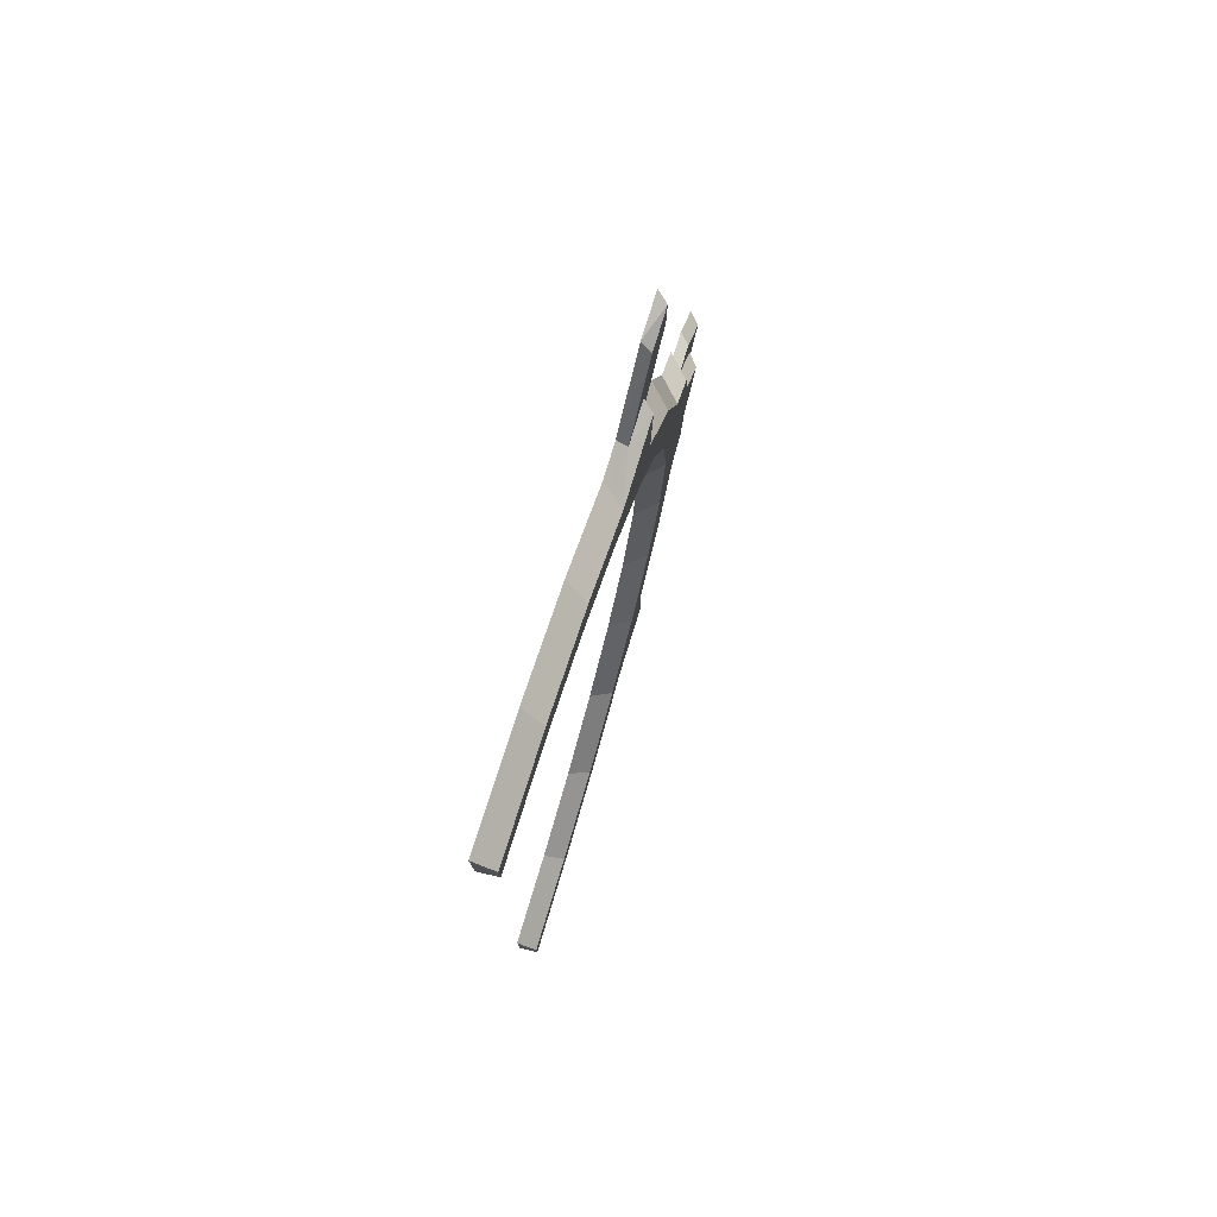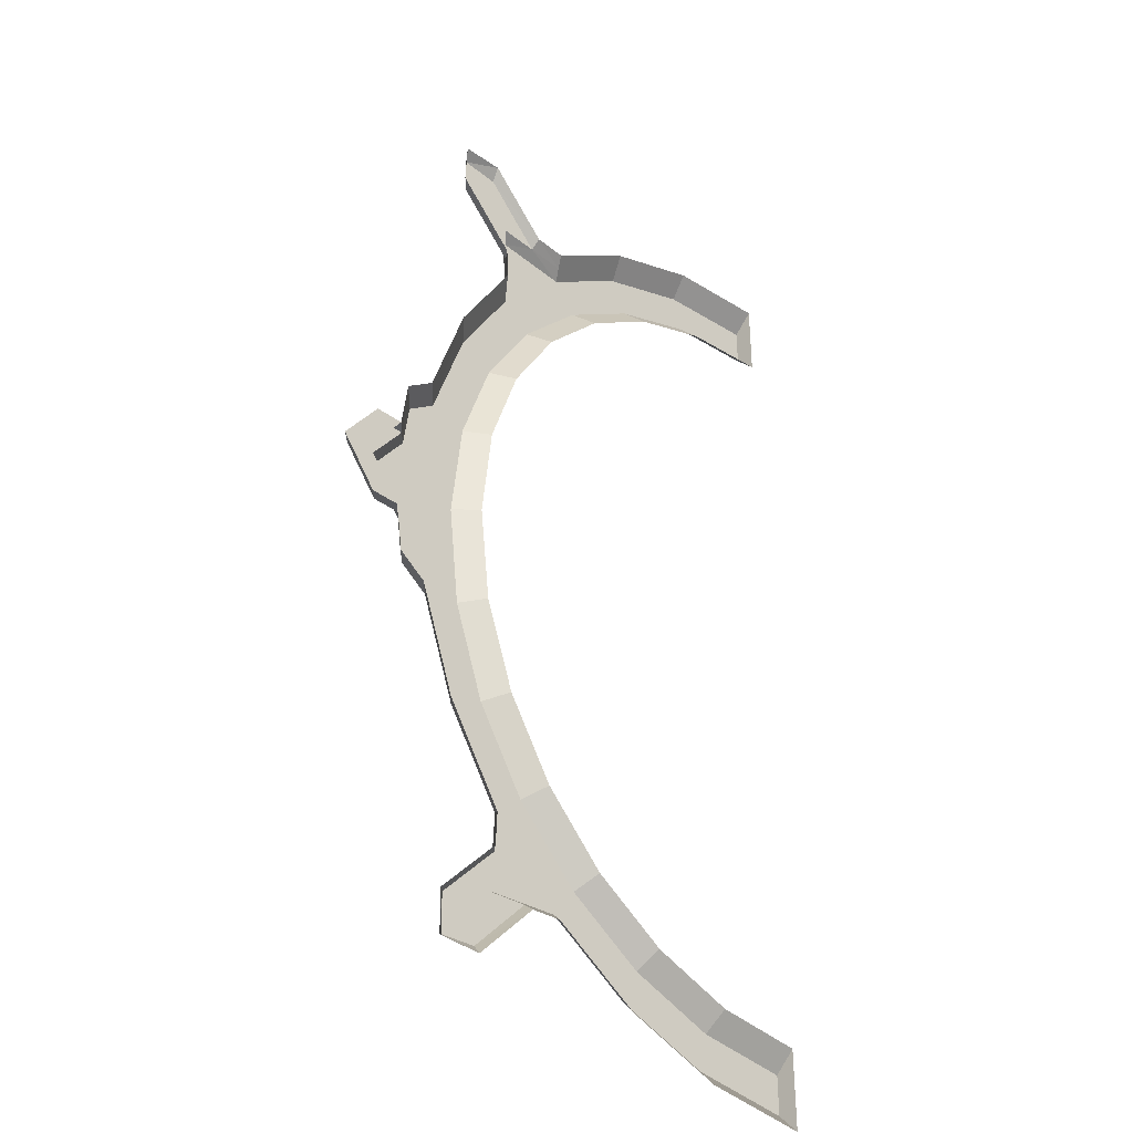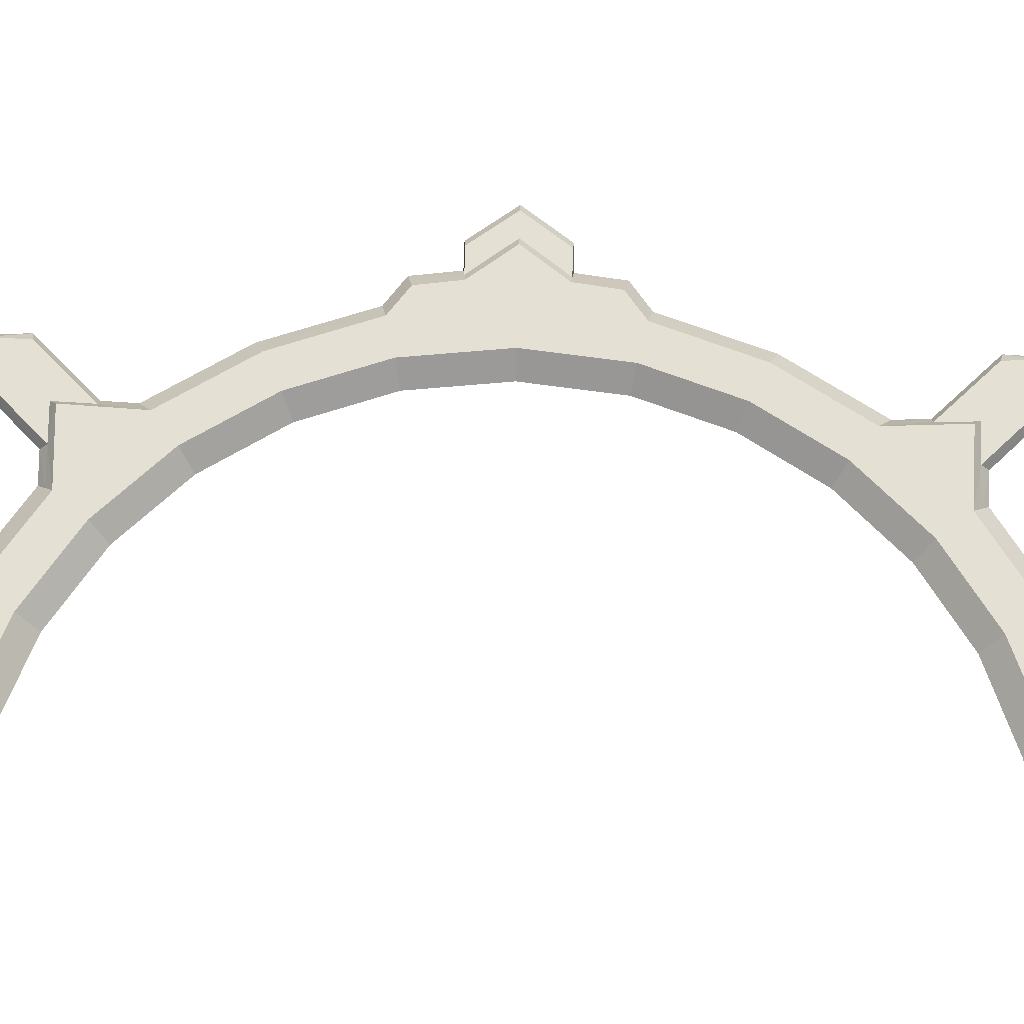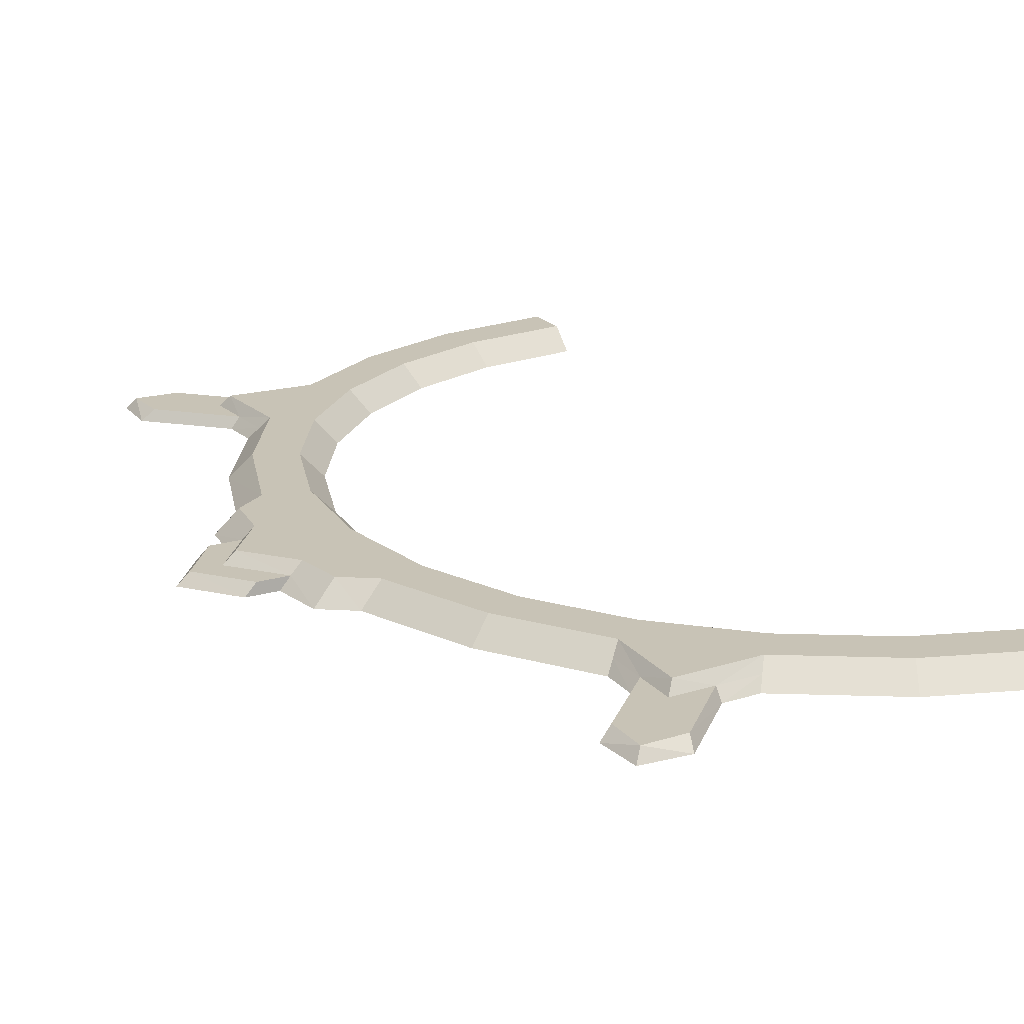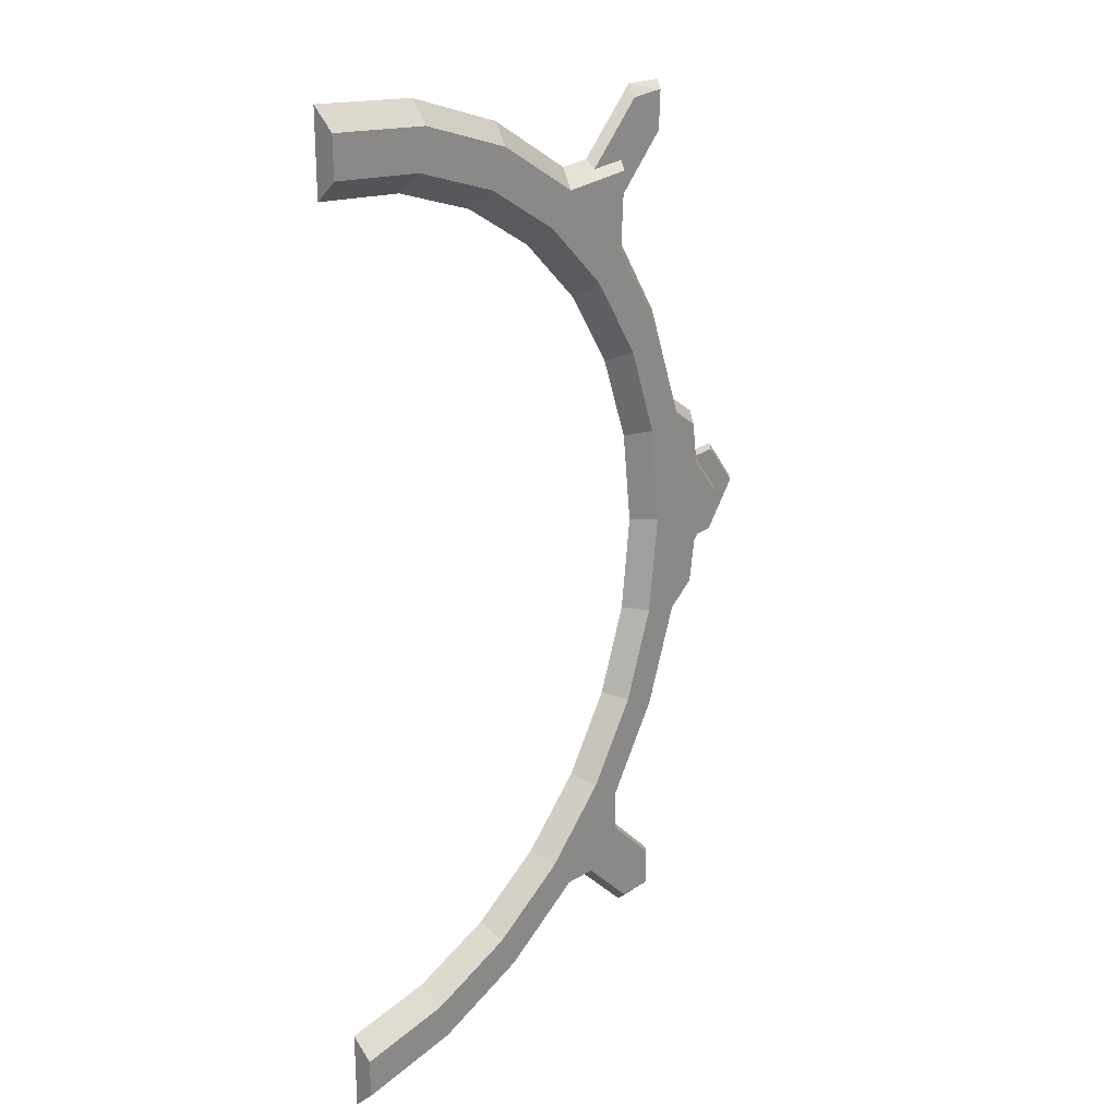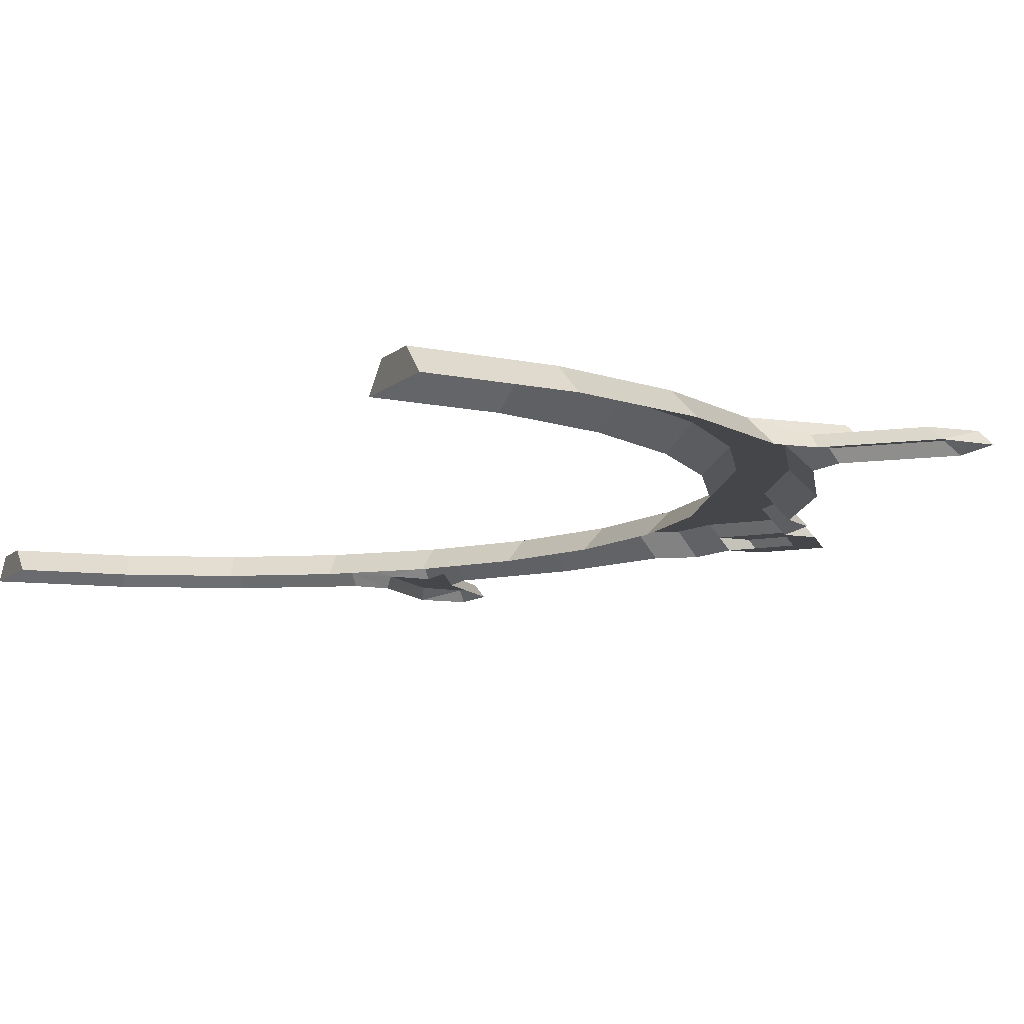
<metadata>
{"format":"obj","ext":"obj","renderer":"f3d","projection":"perspective","resolution":1024,"background":"white","views":[{"elev":78.7,"azim":-72.8,"up":"+Y"},{"elev":-34.5,"azim":134.9,"up":"+Y"},{"elev":66.0,"azim":-88.6,"up":"+Z"},{"elev":19.4,"azim":151.0,"up":"+Z"},{"elev":23.6,"azim":-49.0,"up":"+Y"},{"elev":-9.5,"azim":-24.9,"up":"+Z"}]}
</metadata>
<code>
o EVT_MAINHALL_RING_RIGHT_01
v 0.9475 -0.8367 -0.02501
v 1.422 1e-05 -0.02501
v 0.9475 0.8368 -0.02501
v 1e-05 1.21 -0.02501
v 0.7891 0.6324 -0.02501
v 0.9847 0.2318 -0.02501
v 0.6639 0.8283 0.02499
v 1e-05 -1.21 -0.02501
v 0.9847 -0.2317 -0.02501
v 0.9537 -0.4667 0.02499
v 0.6639 -0.8283 0.02499
v 0.7891 -0.6324 -0.02501
v 0.4446 -0.9085 -0.02501
v 0.2432 -1.034 0.02499
v 0.4446 0.9085 -0.02501
v 0.2432 1.034 0.02499
v 1e-05 -1.011 -0.02501
v 1e-05 -1.159 0.02499
v 1e-05 1.011 -0.02501
v 1e-05 1.159 0.02499
v 0.9537 0.4667 0.02499
v 1.264 -0.1136 -0.02501
v 1.264 0.1136 -0.02501
v 1.301 1e-05 0.02499
v 0.8365 -0.9477 -0.02501
v 1.097 -0.9863 -0.02501
v 0.7248 -0.9044 0.02499
v 0.8365 0.9478 -0.02501
v 1.097 0.9863 -0.02501
v 0.7248 0.9044 0.02499
v 1.2 0.2157 0.02499
v 1e-05 -1.062 0.02499
v 1e-05 1.062 0.02499
v 0.2772 -1.178 -0.02501
v 0.2772 1.178 -0.02501
v 1.334 0.1135 -0.02501
v 1.24 0.1107 -1e-05
v 1.2 -0.2157 0.02499
v 1.334 -0.1135 -0.02501
v 1.24 -0.1107 -1e-05
v 1.062 1e-05 0.02499
v 0.9146 -0.9146 0.02499
v 0.9044 -0.7248 0.02499
v 0.9146 0.9146 0.02499
v 0.9044 0.7248 0.02499
v 1.034 -0.2432 0.02499
v 0.4667 -0.9537 0.02499
v 0.4667 0.9537 0.02499
v 1.328 1e-05 -1e-05
v 1.395 1e-05 -1e-05
v 1.309 -0.1106 -1e-05
v 1.309 0.1106 -1e-05
v 1.249 -0.2271 -0.02501
v 1.129 -0.2657 0.02499
v 1.249 0.2272 -0.02501
v 1.129 0.2657 0.02499
v 0.9323 -0.9322 -1e-05
v 0.9861 -1.097 -0.02501
v 1.092 -1.092 -0.02501
v 1.074 -1.074 -1e-05
v 0.8364 -0.9281 -1e-05
v 0.978 -1.07 -1e-05
v 0.9323 0.9323 -1e-05
v 0.9861 1.097 -0.02501
v 1.092 1.092 -0.02501
v 1.074 1.074 -1e-05
v 0.8364 0.9281 -1e-05
v 0.978 1.07 -1e-05
v 0.9281 -0.8364 -1e-05
v 1.07 -0.978 -1e-05
v 0.9281 0.8364 -1e-05
v 1.07 0.978 -1e-05
v 0.5317 -1.086 -0.02501
v 0.7563 -0.9436 -0.02501
v 0.5317 1.086 -0.02501
v 0.7563 0.9436 -0.02501
v 1.178 -0.2771 -0.02501
v 1.178 0.2772 -0.02501
v 1.215 -0.1078 0.02499
v 1.215 0.1079 0.02499
v 0.2657 -1.129 0.02499
v 0.2657 1.129 0.02499
v 0.9436 -0.7562 -0.02501
v 1.086 -0.5316 -0.02501
v 0.9436 0.7563 -0.02501
v 1.086 0.5317 -0.02501
v 0.5095 -1.041 0.02499
v 0.5095 1.041 0.02499
v 1.041 -0.5095 0.02499
v 1.041 0.5095 0.02499
v 1.034 0.2432 0.02499
v 1.011 1e-05 -0.02501
v 0.2318 -0.9847 -0.02501
v 0.2318 0.9847 -0.02501
v 0.8283 -0.6638 0.02499
v 0.8283 0.6639 0.02499
v 0.9085 -0.4446 -0.02501
v 0.9085 0.4446 -0.02501
v 0.6324 -0.789 -0.02501
v 0.6324 0.7891 -0.02501
v 0.7405 -0.924 -1e-05
v 0.7405 0.924 -1e-05
v 0.924 -0.7405 -1e-05
v 0.924 0.7405 -1e-05
v 1.351 1e-05 -0.02501
v 1.23 1e-05 0.02499
v 1.159 1e-05 0.02499
f 78 86 56
f 90 21 56
f 21 90 96
f 48 88 16
f 54 10 89
f 21 96 98
f 48 16 15
f 14 87 47
f 13 14 47
f 46 92 9
f 107 46 54
f 97 95 10
f 95 89 10
f 10 9 97
f 47 99 13
f 87 14 81
f 93 32 14
f 15 100 48
f 82 16 88
f 16 33 94
f 32 81 14
f 18 17 8
f 34 87 81
f 16 82 33
f 20 4 33
f 82 88 35
f 98 6 21
f 56 91 107
f 54 84 77
f 2 22 105
f 43 11 27
f 74 101 73
f 30 7 45
f 75 102 76
f 80 24 37
f 32 93 17
f 32 17 18
f 19 94 33
f 33 4 19
f 81 8 34
f 35 4 82
f 36 2 23
f 55 31 37
f 23 37 36
f 40 24 79
f 22 2 39
f 40 38 53
f 39 40 22
f 41 91 92
f 92 46 41
f 27 61 42
f 42 69 43
f 84 54 89
f 44 67 30
f 45 71 44
f 90 56 86
f 10 54 46
f 9 10 46
f 47 27 11
f 99 47 11
f 7 30 48
f 7 48 100
f 49 37 24
f 24 40 49
f 2 36 50
f 50 39 2
f 39 50 51
f 40 39 51
f 52 50 36
f 52 36 37
f 22 40 53
f 77 38 54
f 55 37 23
f 56 31 78
f 42 61 57
f 57 69 42
f 101 25 61
f 63 67 44
f 44 71 63
f 67 28 102
f 1 103 69
f 71 104 3
f 87 34 73
f 25 101 74
f 75 35 88
f 76 102 28
f 38 77 53
f 55 78 31
f 79 38 40
f 37 31 80
f 81 32 18
f 8 81 18
f 20 33 82
f 20 82 4
f 103 1 83
f 84 103 83
f 85 3 104
f 85 104 86
f 27 47 87
f 73 101 87
f 88 48 30
f 88 102 75
f 89 95 43
f 89 103 84
f 45 96 90
f 86 104 90
f 91 56 21
f 91 21 6
f 6 92 91
f 14 13 93
f 94 15 16
f 11 43 95
f 12 11 95
f 96 45 7
f 96 7 5
f 95 97 12
f 5 98 96
f 11 12 99
f 100 5 7
f 87 101 27
f 101 61 27
f 30 102 88
f 30 67 102
f 43 103 89
f 43 69 103
f 90 104 45
f 104 71 45
f 105 23 2
f 41 107 91
f 46 107 41
f 49 51 50
f 50 52 49
f 57 70 69
f 62 57 61
f 71 72 63
f 67 63 68
f 80 107 106
f 37 49 52
f 106 107 79
f 51 49 40
f 42 43 27
f 30 45 44
f 38 107 54
f 56 107 31
f 57 62 60
f 70 57 60
f 60 58 59
f 26 60 59
f 25 62 61
f 58 60 62
f 62 25 58
f 66 68 63
f 66 63 72
f 65 64 66
f 65 66 29
f 67 68 28
f 68 66 64
f 64 28 68
f 70 1 69
f 60 26 70
f 1 70 26
f 71 3 72
f 72 29 66
f 29 72 3
f 79 107 38
f 31 107 80
f 80 106 24
f 24 106 79

</code>
